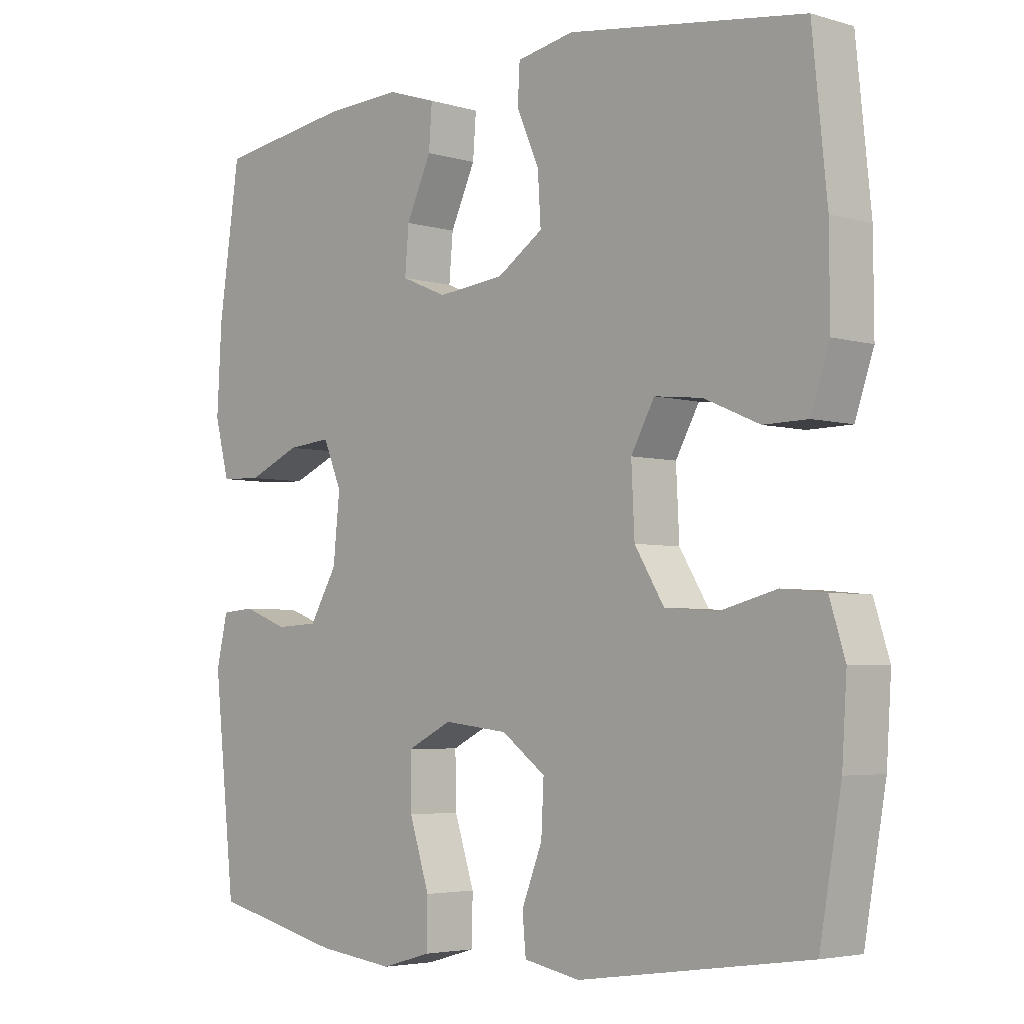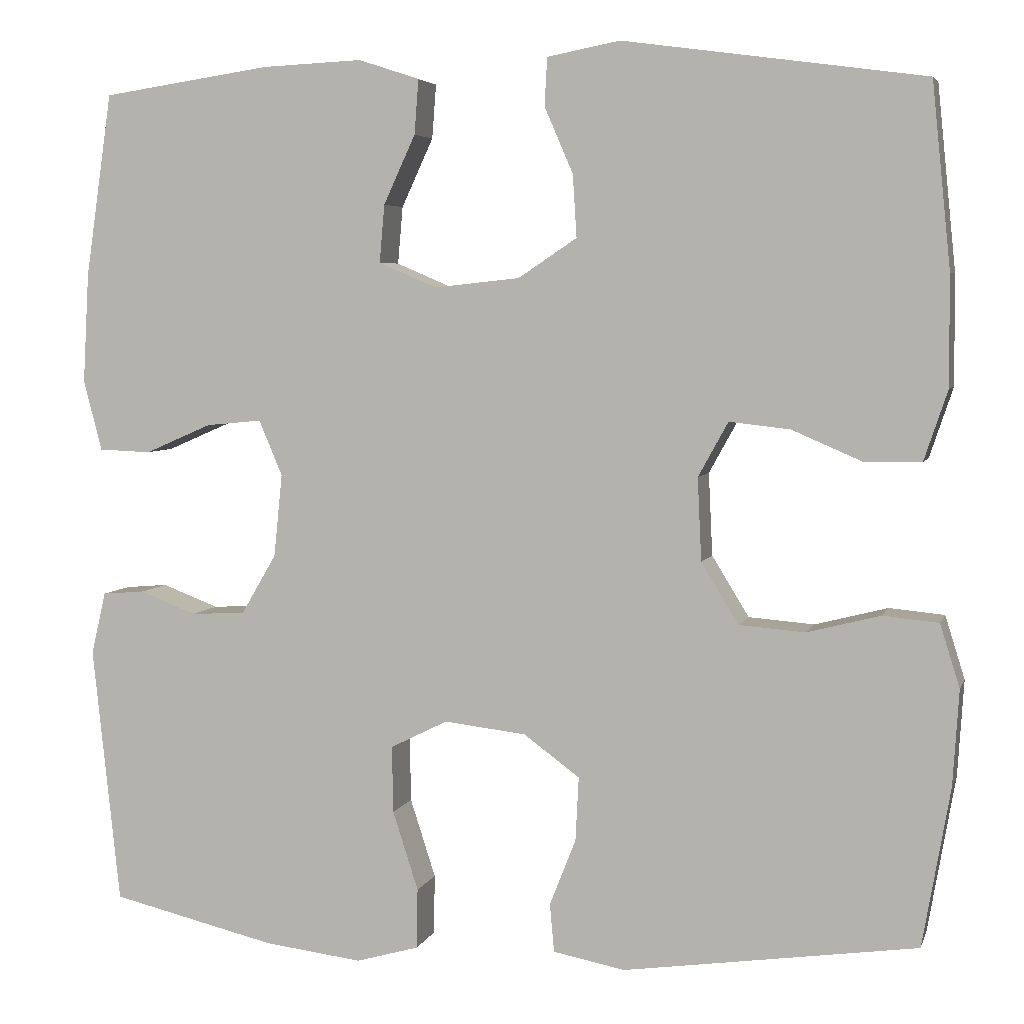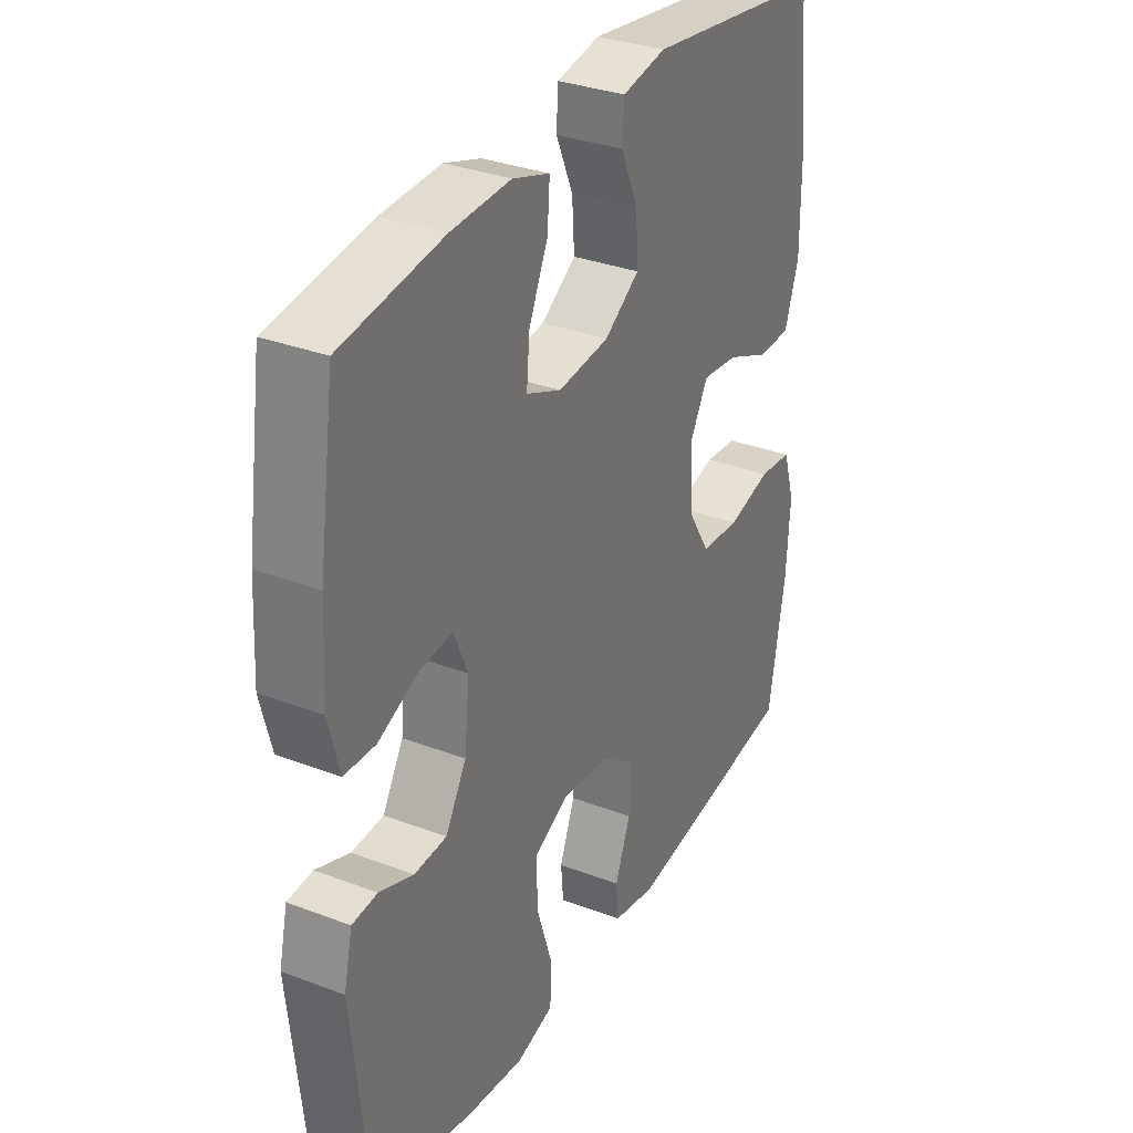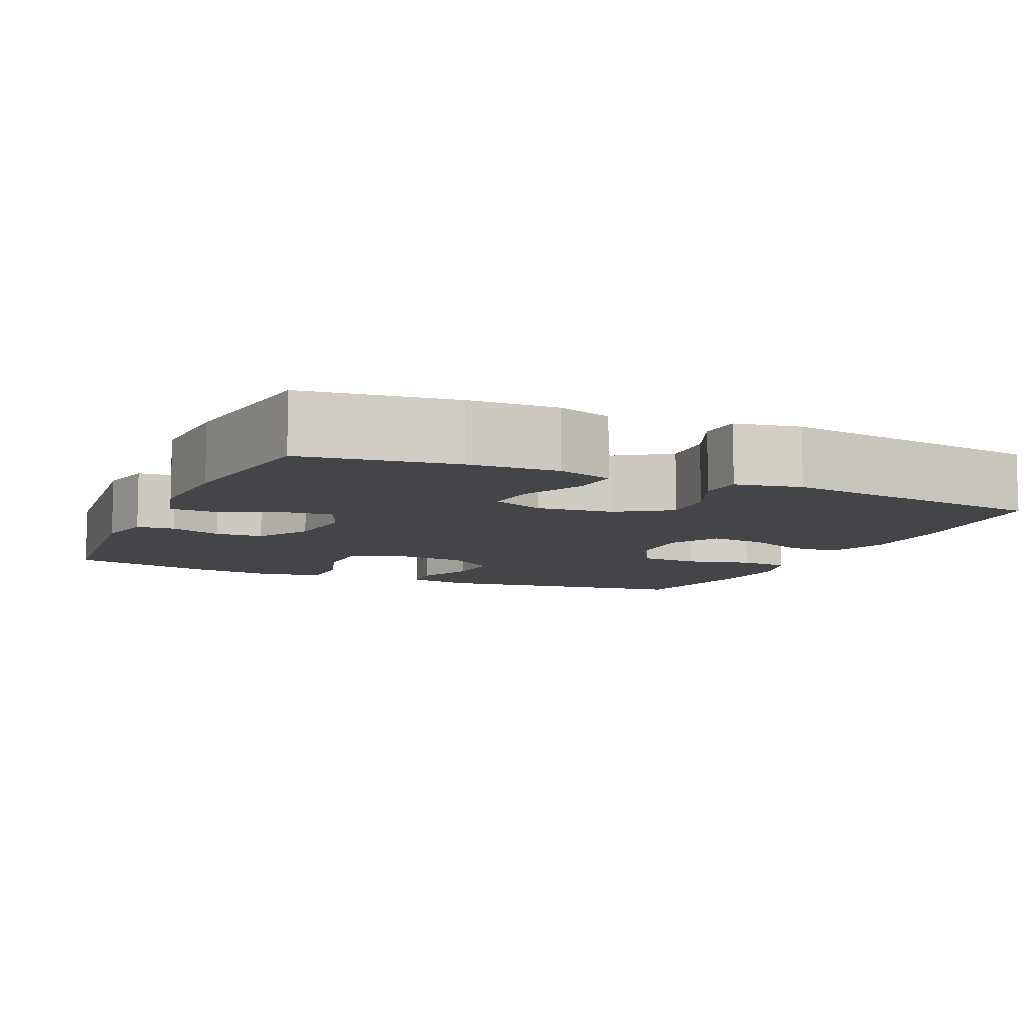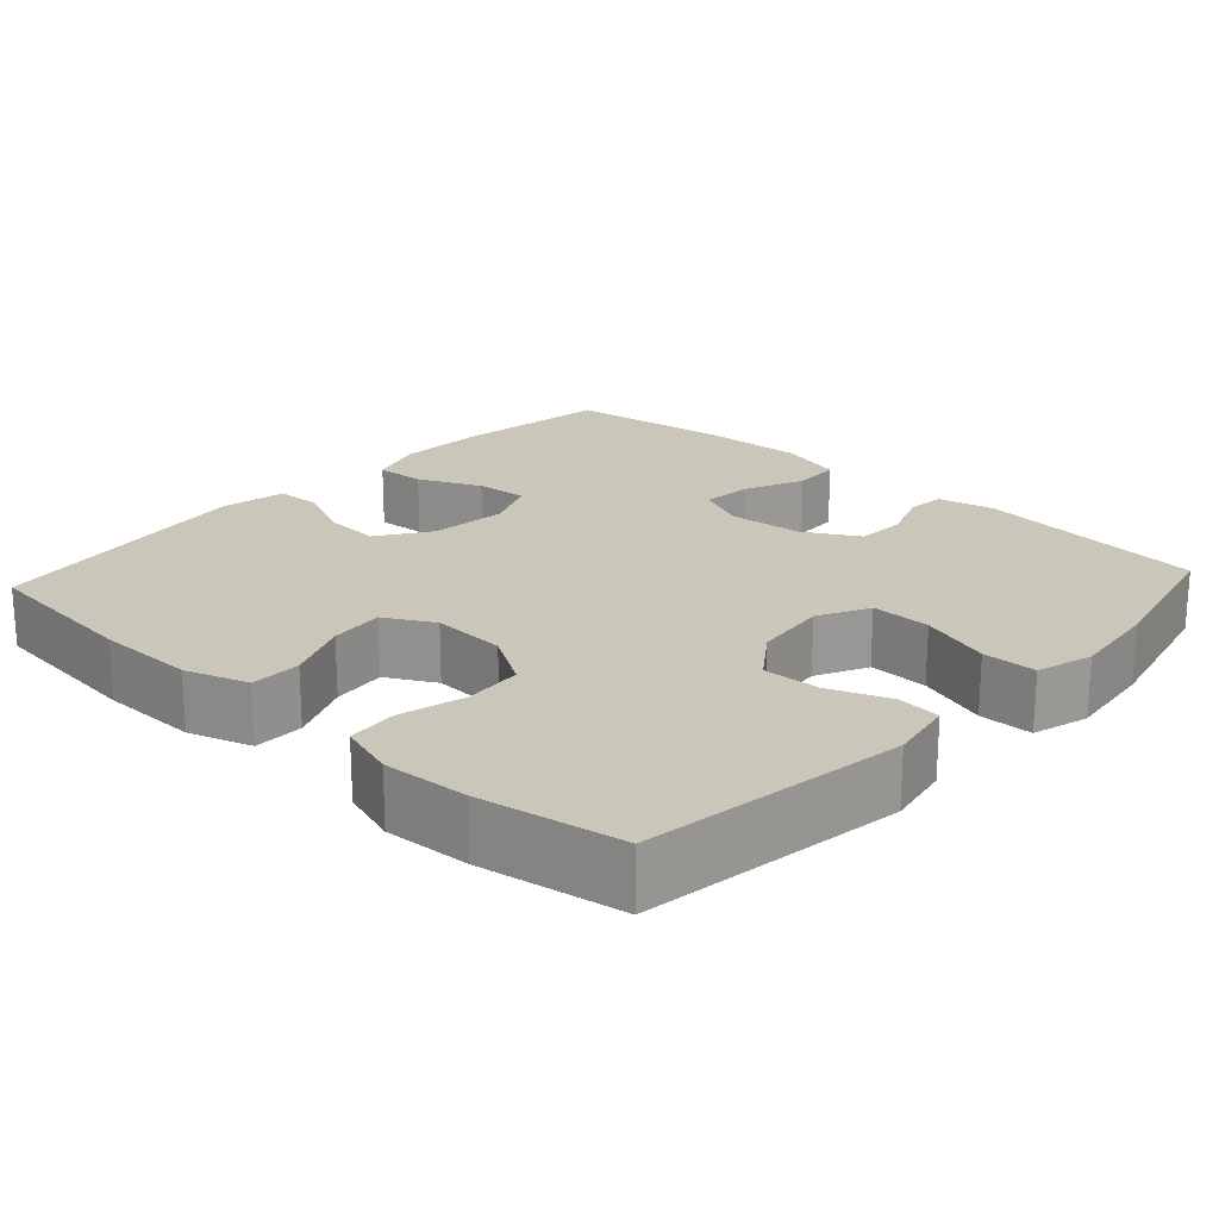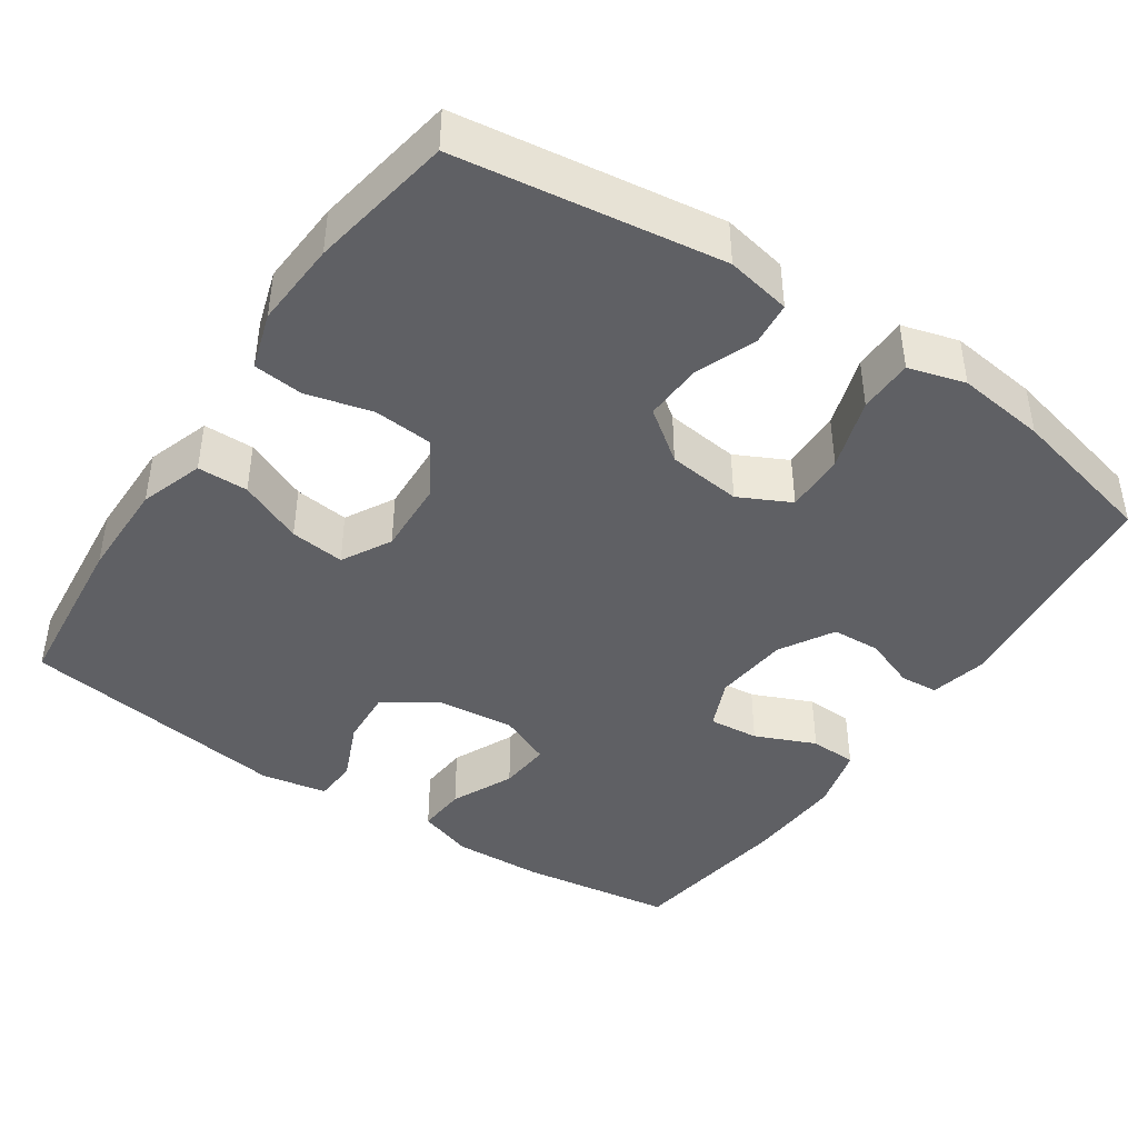
<metadata>
{"format":"obj","ext":"obj","renderer":"f3d","projection":"perspective","resolution":1024,"background":"white","views":[{"elev":-4.2,"azim":46.2,"up":"+Z"},{"elev":4.8,"azim":14.5,"up":"+Z"},{"elev":32.5,"azim":-62.1,"up":"+Z"},{"elev":-8.6,"azim":-24.1,"up":"+Y"},{"elev":21.2,"azim":132.7,"up":"+Y"},{"elev":-43.2,"azim":146.0,"up":"+Y"}]}
</metadata>
<code>
o path762
v -0.3008 0.0375 -0.5458
v -0.1832 0.0375 -0.5602
v -0.1077 0.0375 -0.5387
v -0.1065 0.0375 -0.4666
v -0.1371 0.0375 -0.3714
v -0.1385 0.0375 -0.2915
v -0.06995 0.0375 -0.2572
v 0.02822 0.0375 -0.2686
v 0.09529 0.0375 -0.3179
v 0.0914 0.0375 -0.3943
v 0.05997 0.0375 -0.4746
v 0.06526 0.0375 -0.5324
v 0.1516 0.0375 -0.549
v 0.5033 0.0375 -0.4989
v 0.5365 0.0375 -0.308
v 0.5438 0.0375 -0.1934
v 0.5202 0.0375 -0.1178
v 0.4537 0.0375 -0.1114
v 0.3659 0.0375 -0.1339
v 0.287 0.0375 -0.1276
v 0.2422 0.0375 -0.05438
v 0.2374 0.0375 0.04512
v 0.2734 0.0375 0.1105
v 0.3461 0.0375 0.1024
v 0.4308 0.0375 0.06578
v 0.4982 0.0375 0.06674
v 0.5264 0.0375 0.1509
v 0.5257 0.0375 0.2822
v 0.5033 0.0375 0.5028
v 0.1427 0.0375 0.5525
v 0.05543 0.0375 0.5359
v 0.0522 0.0375 0.4785
v 0.08654 0.0375 0.3992
v 0.09118 0.0375 0.3246
v 0.02087 0.0375 0.2777
v -0.08159 0.0375 0.2668
v -0.1514 0.0375 0.2966
v -0.1453 0.0375 0.3656
v -0.1072 0.0375 0.4484
v -0.1023 0.0375 0.5135
v -0.1762 0.0375 0.5378
v -0.2958 0.0375 0.5324
v -0.4986 0.0375 0.5028
v -0.5304 0.0375 0.2826
v -0.5376 0.0375 0.1512
v -0.5156 0.0375 0.06638
v -0.4532 0.0375 0.06391
v -0.373 0.0375 0.09858
v -0.3064 0.0375 0.1049
v -0.2783 0.0375 0.0385
v -0.2884 0.0375 -0.06096
v -0.3303 0.0375 -0.1327
v -0.395 0.0375 -0.136
v -0.4635 0.0375 -0.1101
v -0.5141 0.0375 -0.1142
v -0.5314 0.0375 -0.1896
v -0.4986 0.0375 -0.4989
v -0.3008 -0.0375 -0.5458
v -0.1832 -0.0375 -0.5602
v -0.1077 -0.0375 -0.5387
v -0.1065 -0.0375 -0.4666
v -0.1371 -0.0375 -0.3714
v -0.1385 -0.0375 -0.2915
v -0.06995 -0.0375 -0.2572
v 0.02822 -0.0375 -0.2686
v 0.09529 -0.0375 -0.3179
v 0.0914 -0.0375 -0.3943
v 0.05997 -0.0375 -0.4746
v 0.06526 -0.0375 -0.5324
v 0.1516 -0.0375 -0.549
v 0.5033 -0.0375 -0.4989
v 0.5365 -0.0375 -0.308
v 0.5438 -0.0375 -0.1934
v 0.5202 -0.0375 -0.1178
v 0.4537 -0.0375 -0.1114
v 0.3659 -0.0375 -0.1339
v 0.287 -0.0375 -0.1276
v 0.2422 -0.0375 -0.05438
v 0.2374 -0.0375 0.04512
v 0.2734 -0.0375 0.1105
v 0.3461 -0.0375 0.1024
v 0.4308 -0.0375 0.06578
v 0.4982 -0.0375 0.06674
v 0.5264 -0.0375 0.1509
v 0.5257 -0.0375 0.2822
v 0.5033 -0.0375 0.5028
v 0.1427 -0.0375 0.5525
v 0.05543 -0.0375 0.5359
v 0.0522 -0.0375 0.4785
v 0.08654 -0.0375 0.3992
v 0.09118 -0.0375 0.3246
v 0.02087 -0.0375 0.2777
v -0.08159 -0.0375 0.2668
v -0.1514 -0.0375 0.2966
v -0.1453 -0.0375 0.3656
v -0.1072 -0.0375 0.4484
v -0.1023 -0.0375 0.5135
v -0.1762 -0.0375 0.5378
v -0.2958 -0.0375 0.5324
v -0.4986 -0.0375 0.5028
v -0.5304 -0.0375 0.2826
v -0.5376 -0.0375 0.1512
v -0.5156 -0.0375 0.06638
v -0.4532 -0.0375 0.06391
v -0.373 -0.0375 0.09858
v -0.3064 -0.0375 0.1049
v -0.2783 -0.0375 0.0385
v -0.2884 -0.0375 -0.06096
v -0.3303 -0.0375 -0.1327
v -0.395 -0.0375 -0.136
v -0.4635 -0.0375 -0.1101
v -0.5141 -0.0375 -0.1142
v -0.5314 -0.0375 -0.1896
v -0.4986 -0.0375 -0.4989
v -0.3008 0.0375 -0.5458
v -0.1832 0.0375 -0.5602
v -0.1077 0.0375 -0.5387
v -0.1077 0.0375 -0.5387
v 0.06526 0.0375 -0.5324
v 0.06526 0.0375 -0.5324
v 0.1516 0.0375 -0.549
v -0.1065 0.0375 -0.4666
v 0.05997 0.0375 -0.4746
v -0.4986 0.0375 -0.4989
v -0.4986 0.0375 -0.4989
v 0.5033 0.0375 -0.4989
v 0.5033 0.0375 -0.4989
v 0.0914 0.0375 -0.3943
v -0.1371 0.0375 -0.3714
v 0.5365 0.0375 -0.308
v 0.09529 0.0375 -0.3179
v -0.1385 0.0375 -0.2915
v -0.1385 0.0375 -0.2915
v 0.02822 0.0375 -0.2686
v 0.5438 0.0375 -0.1934
v -0.5314 0.0375 -0.1896
v -0.06995 0.0375 -0.2572
v 0.5202 0.0375 -0.1178
v 0.5202 0.0375 -0.1178
v -0.5141 0.0375 -0.1142
v -0.5141 0.0375 -0.1142
v -0.4635 0.0375 -0.1101
v -0.395 0.0375 -0.136
v -0.3303 0.0375 -0.1327
v 0.3659 0.0375 -0.1339
v 0.287 0.0375 -0.1276
v 0.4537 0.0375 -0.1114
v -0.2884 0.0375 -0.06096
v 0.2422 0.0375 -0.05438
v -0.2783 0.0375 0.0385
v 0.2374 0.0375 0.04512
v -0.3064 0.0375 0.1049
v -0.3064 0.0375 0.1049
v 0.2734 0.0375 0.1105
v 0.2734 0.0375 0.1105
v -0.5156 0.0375 0.06638
v -0.5156 0.0375 0.06638
v -0.4532 0.0375 0.06391
v -0.373 0.0375 0.09858
v 0.3461 0.0375 0.1024
v 0.4308 0.0375 0.06578
v 0.4982 0.0375 0.06674
v 0.4982 0.0375 0.06674
v -0.5376 0.0375 0.1512
v 0.5264 0.0375 0.1509
v 0.5257 0.0375 0.2822
v -0.5304 0.0375 0.2826
v -0.08159 0.0375 0.2668
v -0.1514 0.0375 0.2966
v -0.1514 0.0375 0.2966
v 0.02087 0.0375 0.2777
v 0.09118 0.0375 0.3246
v -0.1453 0.0375 0.3656
v 0.08654 0.0375 0.3992
v -0.1072 0.0375 0.4484
v 0.0522 0.0375 0.4785
v -0.4986 0.0375 0.5028
v -0.4986 0.0375 0.5028
v -0.1023 0.0375 0.5135
v -0.1023 0.0375 0.5135
v 0.5033 0.0375 0.5028
v 0.5033 0.0375 0.5028
v 0.05543 0.0375 0.5359
v 0.05543 0.0375 0.5359
v -0.1762 0.0375 0.5378
v -0.2958 0.0375 0.5324
v 0.1427 0.0375 0.5525
v -0.3008 -0.0375 -0.5458
v -0.1832 -0.0375 -0.5602
v -0.1077 -0.0375 -0.5387
v -0.1077 -0.0375 -0.5387
v 0.06526 -0.0375 -0.5324
v 0.06526 -0.0375 -0.5324
v 0.1516 -0.0375 -0.549
v -0.1065 -0.0375 -0.4666
v 0.05997 -0.0375 -0.4746
v -0.4986 -0.0375 -0.4989
v -0.4986 -0.0375 -0.4989
v 0.5033 -0.0375 -0.4989
v 0.5033 -0.0375 -0.4989
v 0.0914 -0.0375 -0.3943
v -0.1371 -0.0375 -0.3714
v 0.5365 -0.0375 -0.308
v 0.09529 -0.0375 -0.3179
v -0.1385 -0.0375 -0.2915
v -0.1385 -0.0375 -0.2915
v 0.02822 -0.0375 -0.2686
v 0.5438 -0.0375 -0.1934
v -0.5314 -0.0375 -0.1896
v -0.06995 -0.0375 -0.2572
v 0.5202 -0.0375 -0.1178
v 0.5202 -0.0375 -0.1178
v -0.5141 -0.0375 -0.1142
v -0.5141 -0.0375 -0.1142
v -0.4635 -0.0375 -0.1101
v -0.395 -0.0375 -0.136
v -0.3303 -0.0375 -0.1327
v 0.3659 -0.0375 -0.1339
v 0.287 -0.0375 -0.1276
v 0.4537 -0.0375 -0.1114
v -0.2884 -0.0375 -0.06096
v 0.2422 -0.0375 -0.05438
v -0.2783 -0.0375 0.0385
v 0.2374 -0.0375 0.04512
v -0.3064 -0.0375 0.1049
v -0.3064 -0.0375 0.1049
v 0.2734 -0.0375 0.1105
v 0.2734 -0.0375 0.1105
v -0.5156 -0.0375 0.06638
v -0.5156 -0.0375 0.06638
v -0.4532 -0.0375 0.06391
v -0.373 -0.0375 0.09858
v 0.3461 -0.0375 0.1024
v 0.4308 -0.0375 0.06578
v 0.4982 -0.0375 0.06674
v 0.4982 -0.0375 0.06674
v -0.5376 -0.0375 0.1512
v 0.5264 -0.0375 0.1509
v 0.5257 -0.0375 0.2822
v -0.5304 -0.0375 0.2826
v -0.08159 -0.0375 0.2668
v -0.1514 -0.0375 0.2966
v -0.1514 -0.0375 0.2966
v 0.02087 -0.0375 0.2777
v 0.09118 -0.0375 0.3246
v -0.1453 -0.0375 0.3656
v 0.08654 -0.0375 0.3992
v -0.1072 -0.0375 0.4484
v 0.0522 -0.0375 0.4785
v -0.4986 -0.0375 0.5028
v -0.4986 -0.0375 0.5028
v -0.1023 -0.0375 0.5135
v -0.1023 -0.0375 0.5135
v 0.5033 -0.0375 0.5028
v 0.5033 -0.0375 0.5028
v 0.05543 -0.0375 0.5359
v 0.05543 -0.0375 0.5359
v -0.1762 -0.0375 0.5378
v -0.2958 -0.0375 0.5324
v 0.1427 -0.0375 0.5525
f 225 241 242
f 258 248 252
f 242 246 259
f 207 222 210
f 210 221 205
f 244 227 245
f 205 221 217
f 195 189 190
f 237 232 240
f 231 237 229
f 260 247 254
f 241 224 244
f 223 224 241
f 225 240 232
f 188 216 197
f 199 203 201
f 218 208 220
f 197 216 209
f 210 223 221
f 205 217 202
f 240 242 259
f 247 260 249
f 239 233 238
f 210 224 223
f 211 220 208
f 202 217 188
f 202 189 195
f 259 246 258
f 233 239 227
f 194 199 201
f 188 217 216
f 204 219 207
f 232 237 231
f 223 241 225
f 249 260 256
f 239 254 245
f 245 254 247
f 209 216 215
f 235 238 234
f 209 215 213
f 258 246 248
f 224 227 244
f 219 204 218
f 196 194 201
f 225 242 240
f 208 218 203
f 189 202 188
f 201 203 204
f 234 238 233
f 192 194 196
f 222 207 219
f 218 204 203
f 227 239 245
f 210 222 224
f 240 259 250
f 1 2 59 58
f 2 118 191 59
f 120 13 70 193
f 3 4 61 60
f 11 12 69 68
f 125 1 58 198
f 13 127 200 70
f 10 11 68 67
f 4 5 62 61
f 14 15 72 71
f 9 10 67 66
f 5 133 206 62
f 8 9 66 65
f 15 16 73 72
f 56 57 114 113
f 6 7 64 63
f 7 8 65 64
f 16 139 212 73
f 141 56 113 214
f 54 55 112 111
f 53 54 111 110
f 52 53 110 109
f 19 20 77 76
f 18 19 76 75
f 17 18 75 74
f 51 52 109 108
f 20 21 78 77
f 50 51 108 107
f 21 22 79 78
f 153 50 107 226
f 22 155 228 79
f 157 47 104 230
f 47 48 105 104
f 24 25 82 81
f 25 163 236 82
f 45 46 103 102
f 26 27 84 83
f 48 49 106 105
f 23 24 81 80
f 27 28 85 84
f 44 45 102 101
f 36 170 243 93
f 35 36 93 92
f 34 35 92 91
f 37 38 95 94
f 33 34 91 90
f 38 39 96 95
f 32 33 90 89
f 178 44 101 251
f 39 180 253 96
f 28 182 255 85
f 184 32 89 257
f 40 41 98 97
f 42 43 100 99
f 41 42 99 98
f 30 31 88 87
f 29 30 87 86
f 152 169 168
f 185 179 175
f 169 186 173
f 134 137 149
f 137 132 148
f 171 172 154
f 132 144 148
f 122 117 116
f 164 167 159
f 158 156 164
f 187 181 174
f 168 171 151
f 150 168 151
f 152 159 167
f 115 124 143
f 126 128 130
f 145 147 135
f 124 136 143
f 137 148 150
f 132 129 144
f 167 186 169
f 174 176 187
f 166 165 160
f 137 150 151
f 138 135 147
f 129 115 144
f 129 122 116
f 186 185 173
f 160 154 166
f 121 128 126
f 115 143 144
f 131 134 146
f 159 158 164
f 150 152 168
f 176 183 187
f 166 172 181
f 172 174 181
f 136 142 143
f 162 161 165
f 136 140 142
f 185 175 173
f 151 171 154
f 146 145 131
f 123 128 121
f 152 167 169
f 135 130 145
f 116 115 129
f 128 131 130
f 161 160 165
f 119 123 121
f 149 146 134
f 145 130 131
f 154 172 166
f 137 151 149
f 167 177 186

</code>
